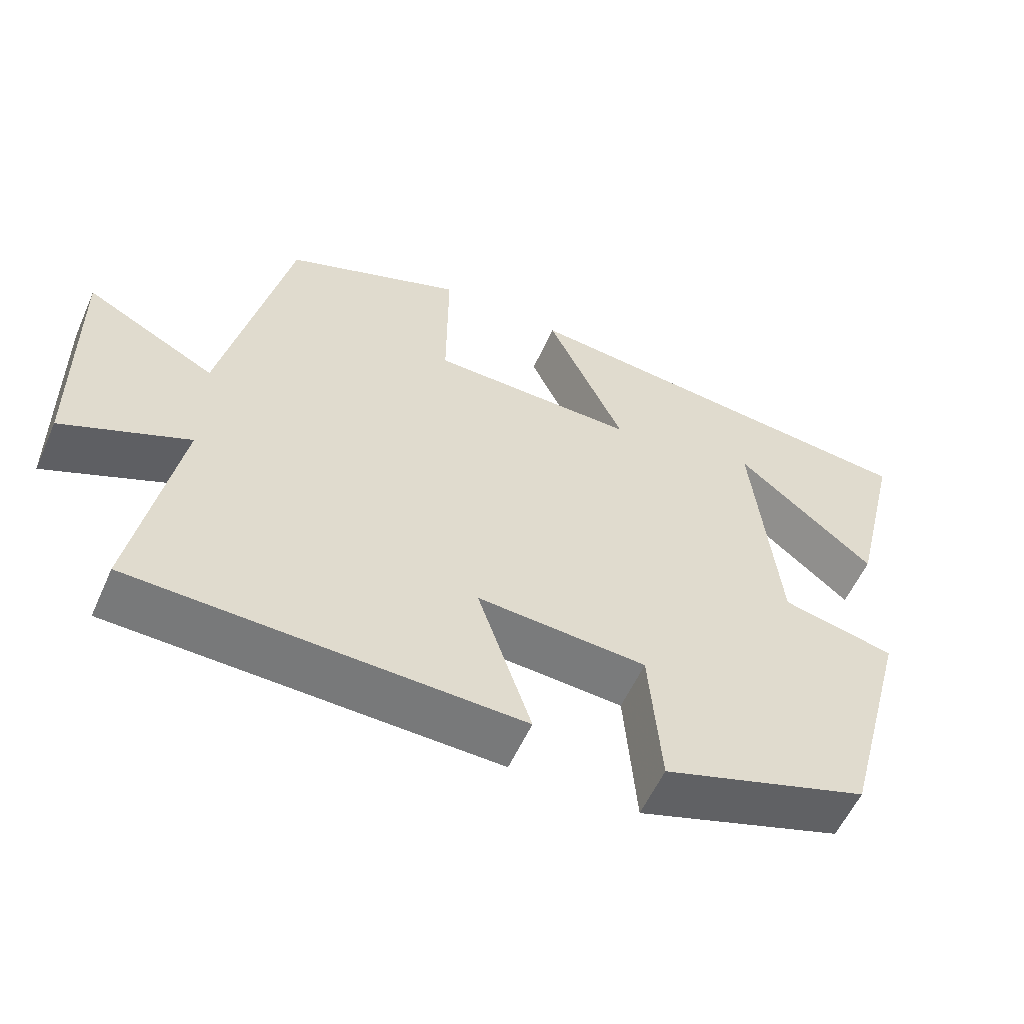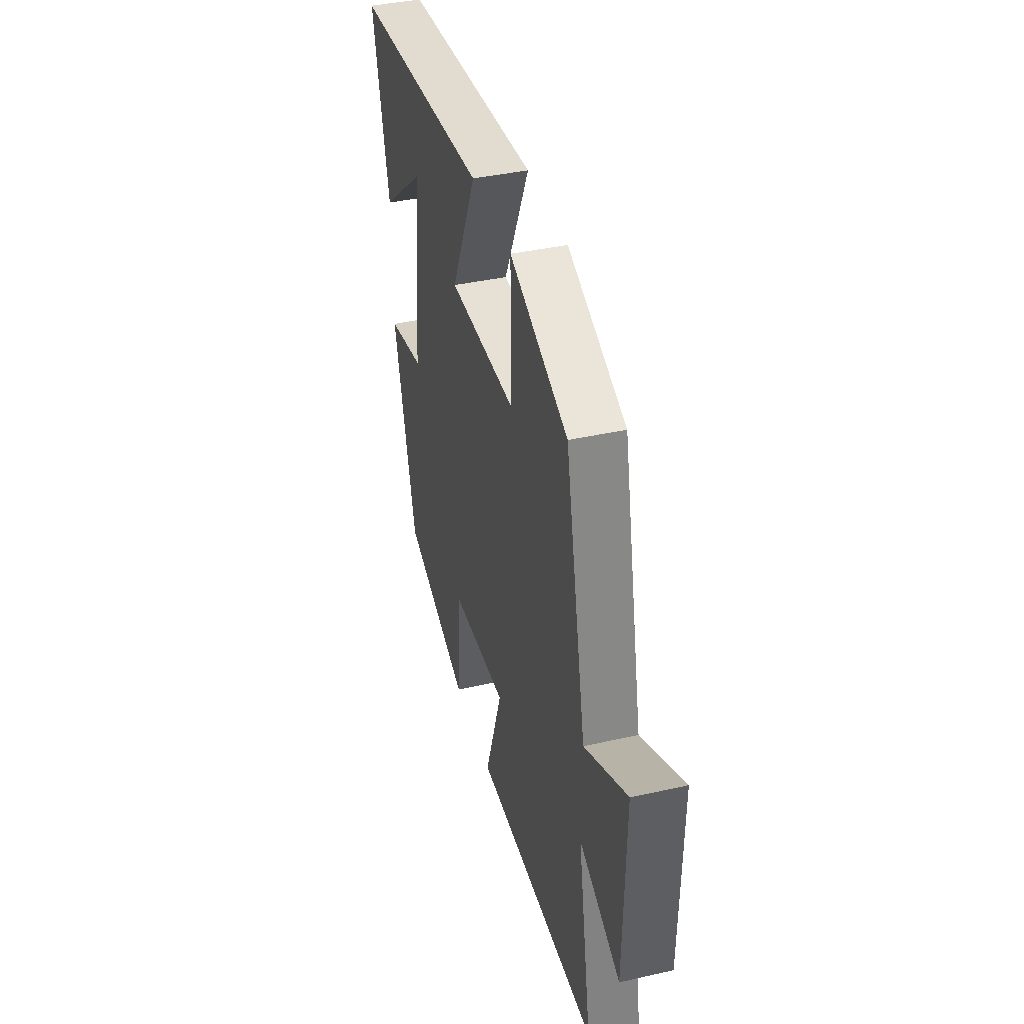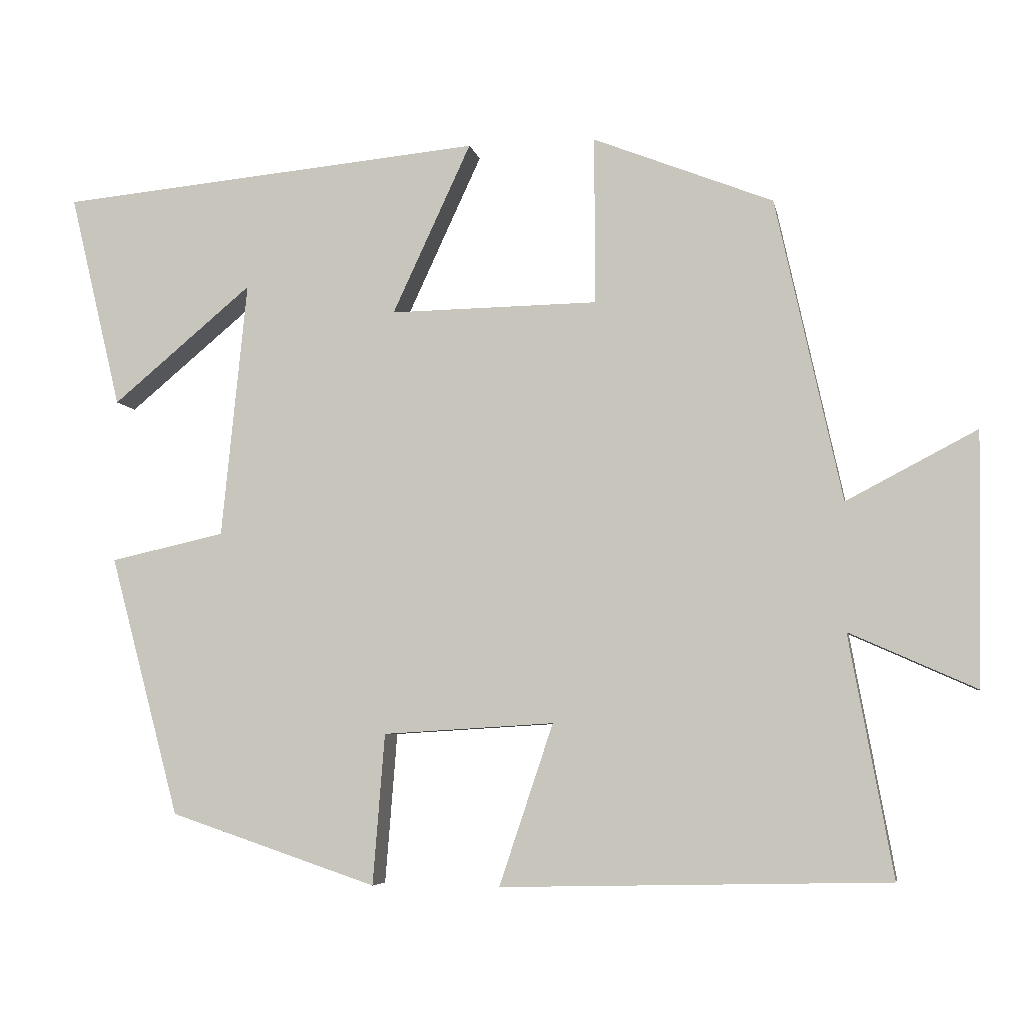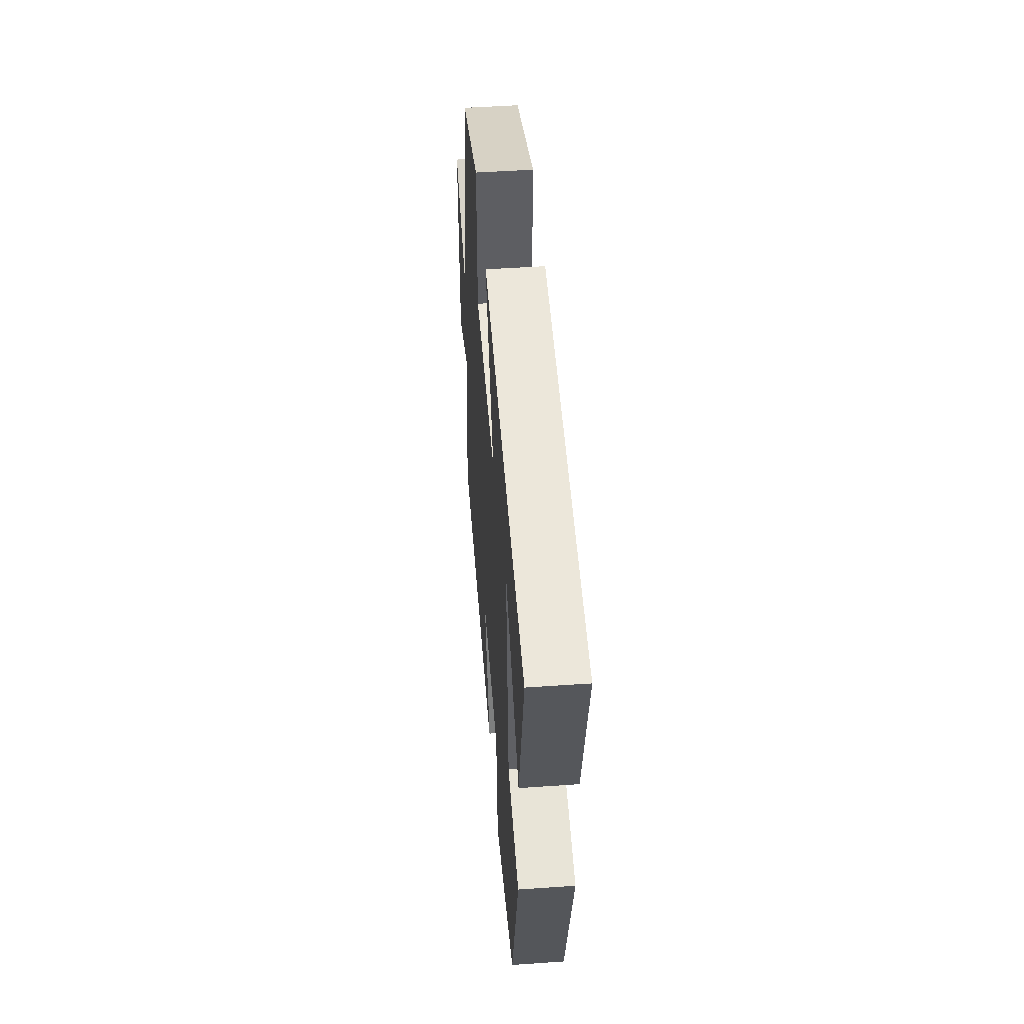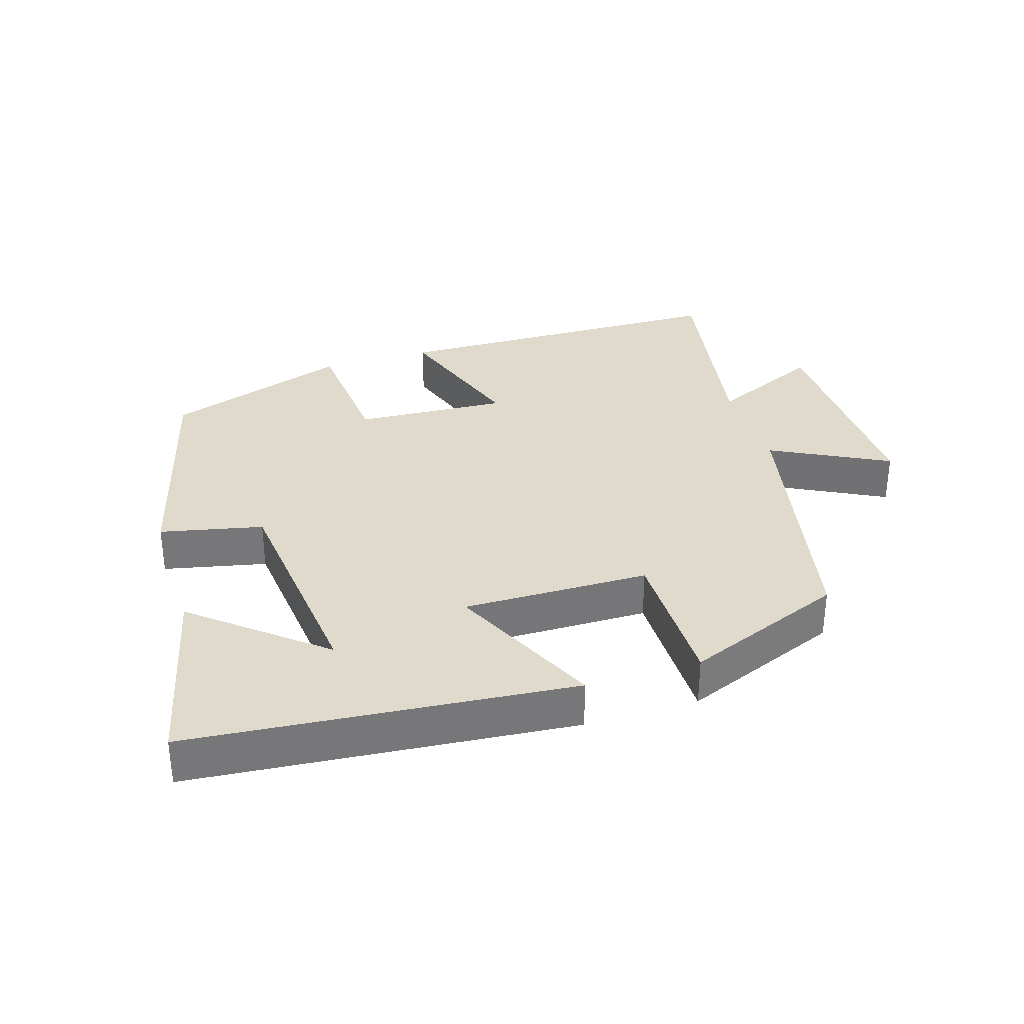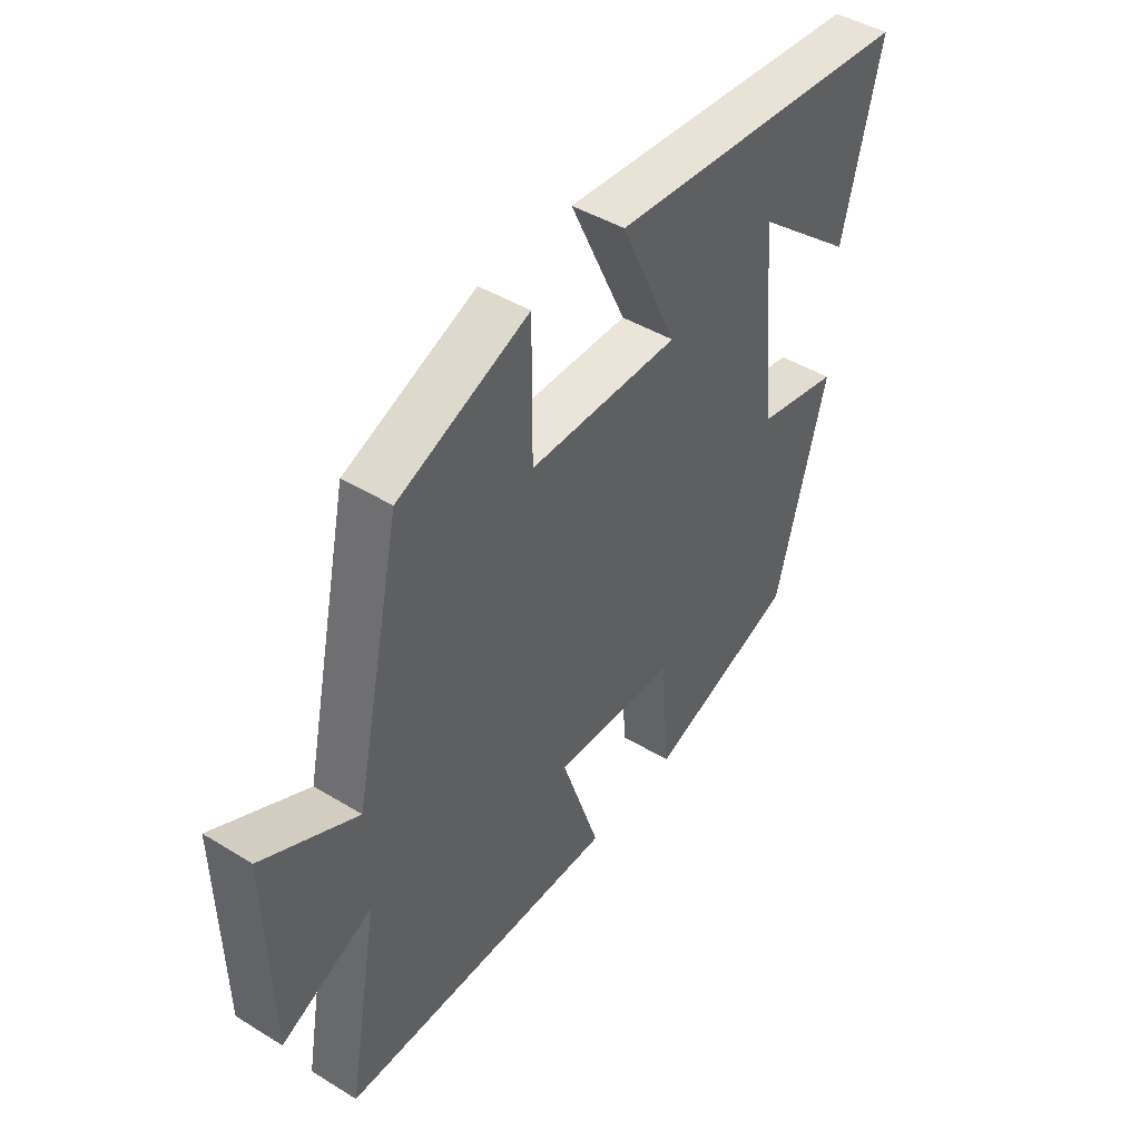
<metadata>
{"format":"obj","ext":"obj","renderer":"f3d","projection":"perspective","resolution":1024,"background":"white","views":[{"elev":-57.3,"azim":156.0,"up":"+Z"},{"elev":40.1,"azim":74.5,"up":"+Z"},{"elev":-5.7,"azim":10.8,"up":"+Z"},{"elev":49.3,"azim":-94.4,"up":"+Z"},{"elev":33.1,"azim":-17.6,"up":"+Y"},{"elev":44.9,"azim":125.3,"up":"+Z"}]}
</metadata>
<code>
v 0.412 0.07 0.405
v 0.5 0.07 0.002
v 0.674 0.07 0.093
v 0.668 0.07 -0.243
v 0.5 0.07 -0.168
v 0.558 0.07 -0.488
v 0.042 0.07 -0.5
v 0.114 0.07 -0.285
v -0.114 0.07 -0.299
v -0.13 0.07 -0.5
v -0.407 0.07 -0.407
v -0.5 0.07 -0.06
v -0.347 0.07 -0.026
v -0.313 0.07 0.316
v -0.5 0.07 0.16
v -0.569 0.07 0.447
v 0 0.07 0.5
v -0.105 0.07 0.273
v 0.173 0.07 0.277
v 0.172 0.07 0.5
v 0.412 0 0.405
v 0.5 0 0.002
v 0.674 0 0.093
v 0.668 0 -0.243
v 0.5 0 -0.168
v 0.558 0 -0.488
v 0.042 0 -0.5
v 0.114 0 -0.285
v -0.114 0 -0.299
v -0.13 0 -0.5
v -0.407 0 -0.407
v -0.5 0 -0.06
v -0.347 0 -0.026
v -0.313 0 0.316
v -0.5 0 0.16
v -0.569 0 0.447
v 0 0 0.5
v -0.105 0 0.273
v 0.173 0 0.277
v 0.172 0 0.5
f 19 20 1 2
f 18 19 2
f 16 17 18
f 16 18 2
f 14 15 16
f 14 16 2
f 13 14 2
f 12 13 2
f 9 10 11 12
f 8 9 12 2
f 5 6 7 8
f 5 8 2 3
f 3 4 5
f 22 21 40 39
f 22 39 38
f 38 37 36
f 22 38 36
f 36 35 34
f 22 36 34
f 22 34 33
f 22 33 32
f 32 31 30 29
f 22 32 29 28
f 28 27 26 25
f 23 22 28 25
f 25 24 23
f 1 21 22 2
f 2 22 23 3
f 3 23 24 4
f 4 24 25 5
f 5 25 26 6
f 6 26 27 7
f 7 27 28 8
f 8 28 29 9
f 9 29 30 10
f 10 30 31 11
f 11 31 32 12
f 12 32 33 13
f 13 33 34 14
f 14 34 35 15
f 15 35 36 16
f 16 36 37 17
f 17 37 38 18
f 18 38 39 19
f 19 39 40 20
f 20 40 21 1

</code>
